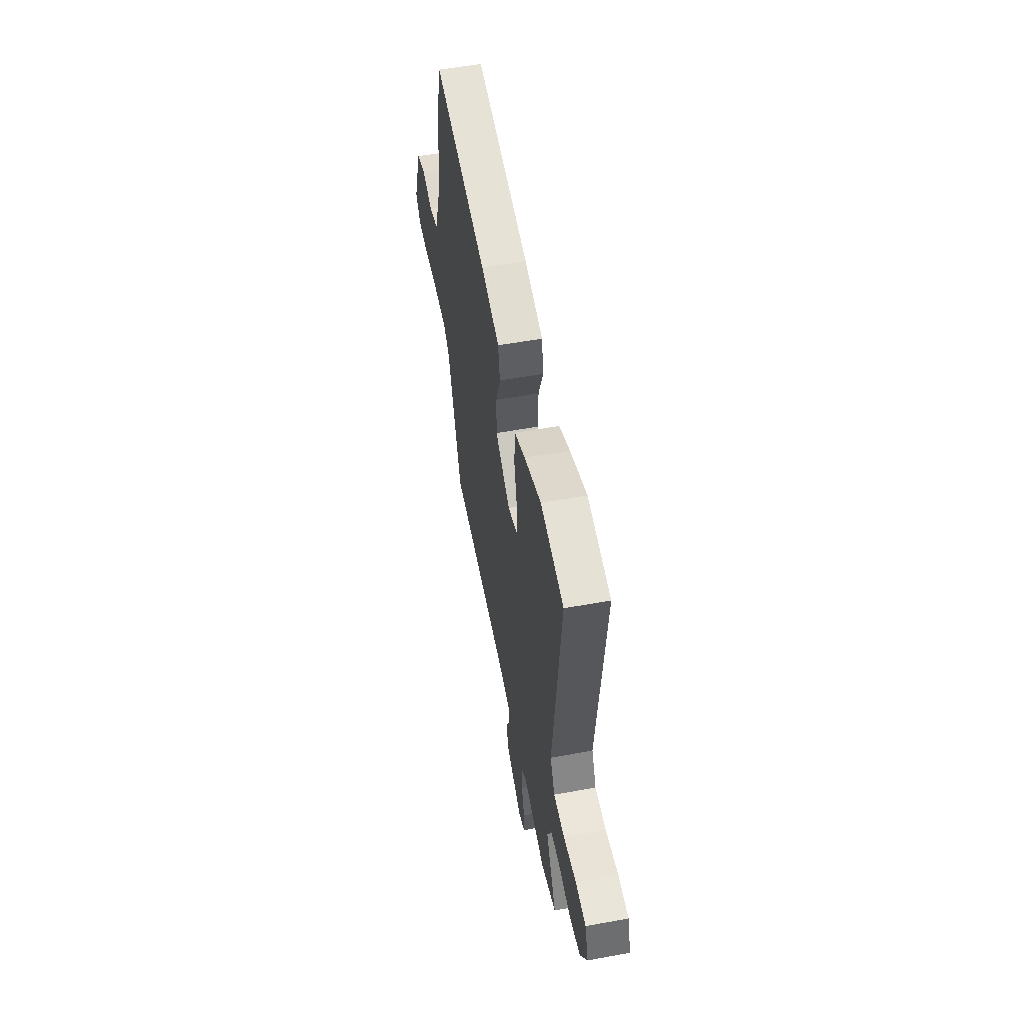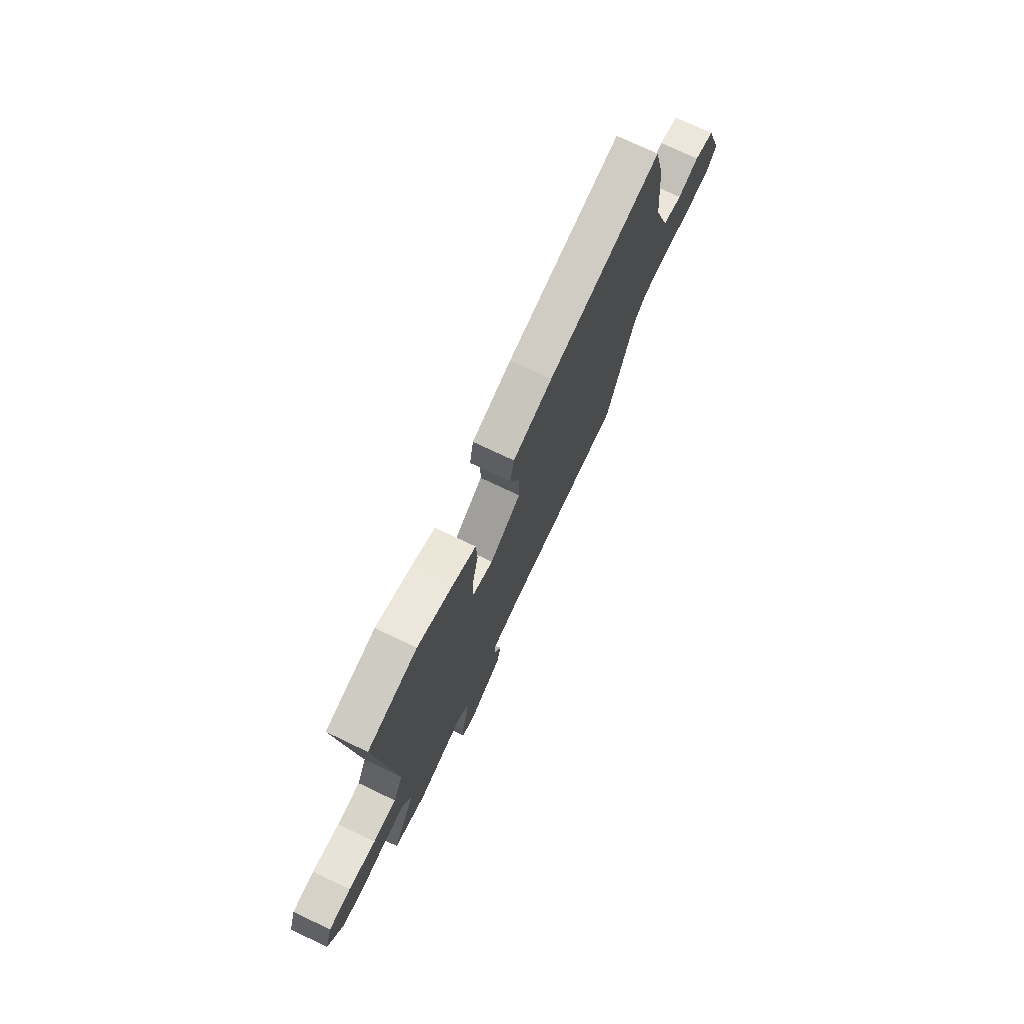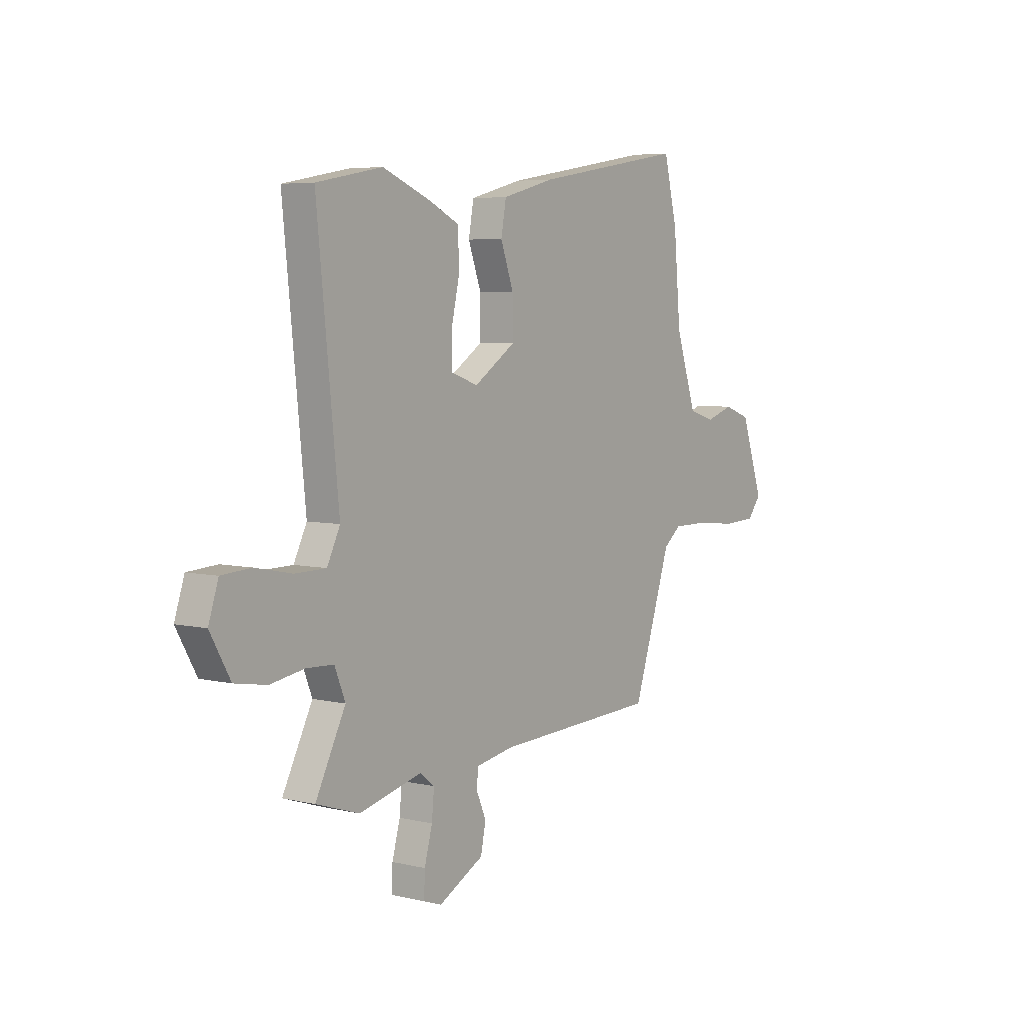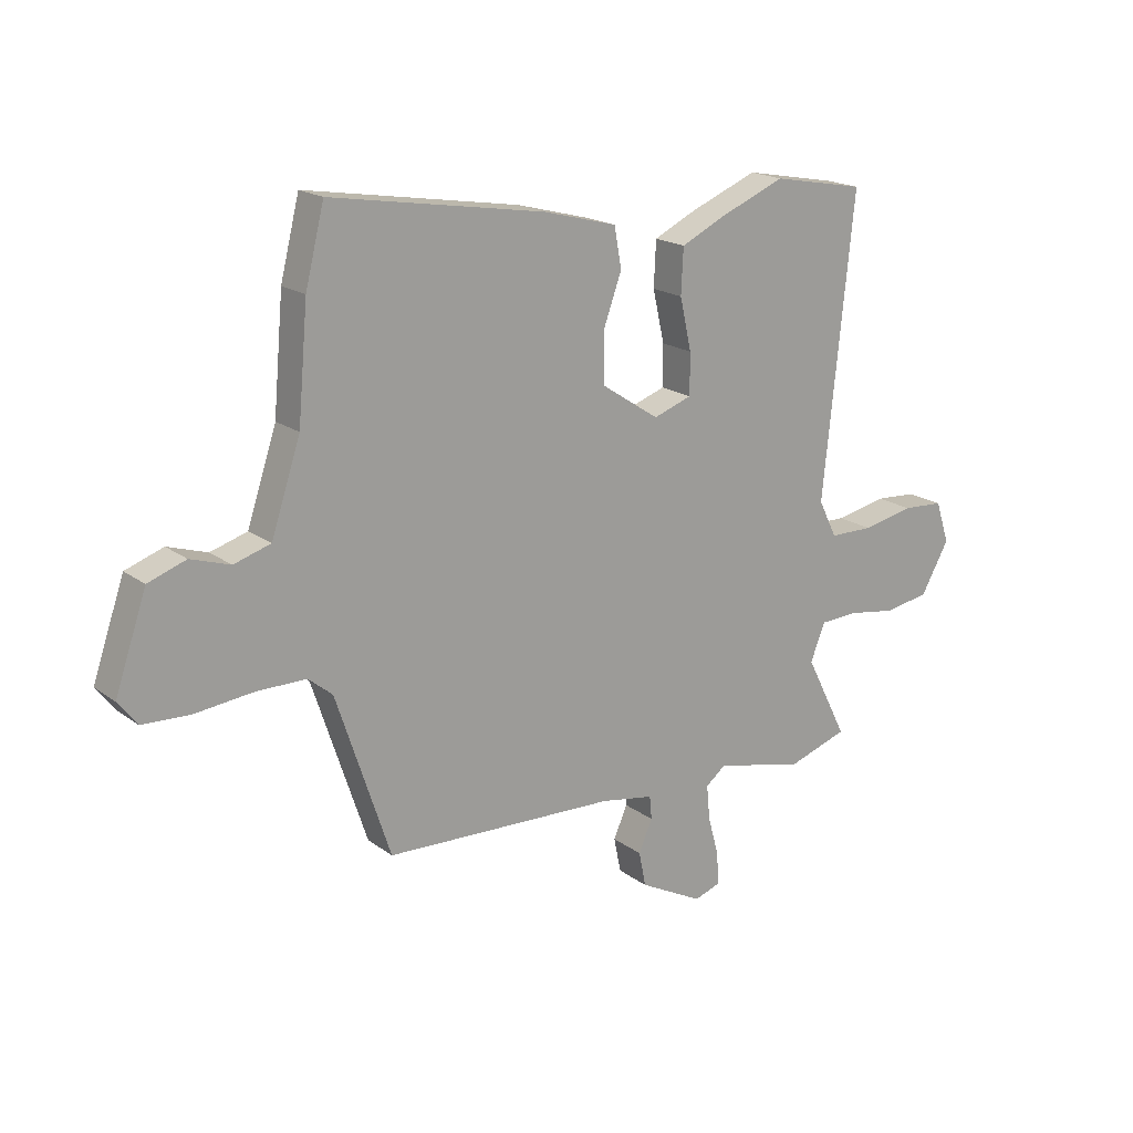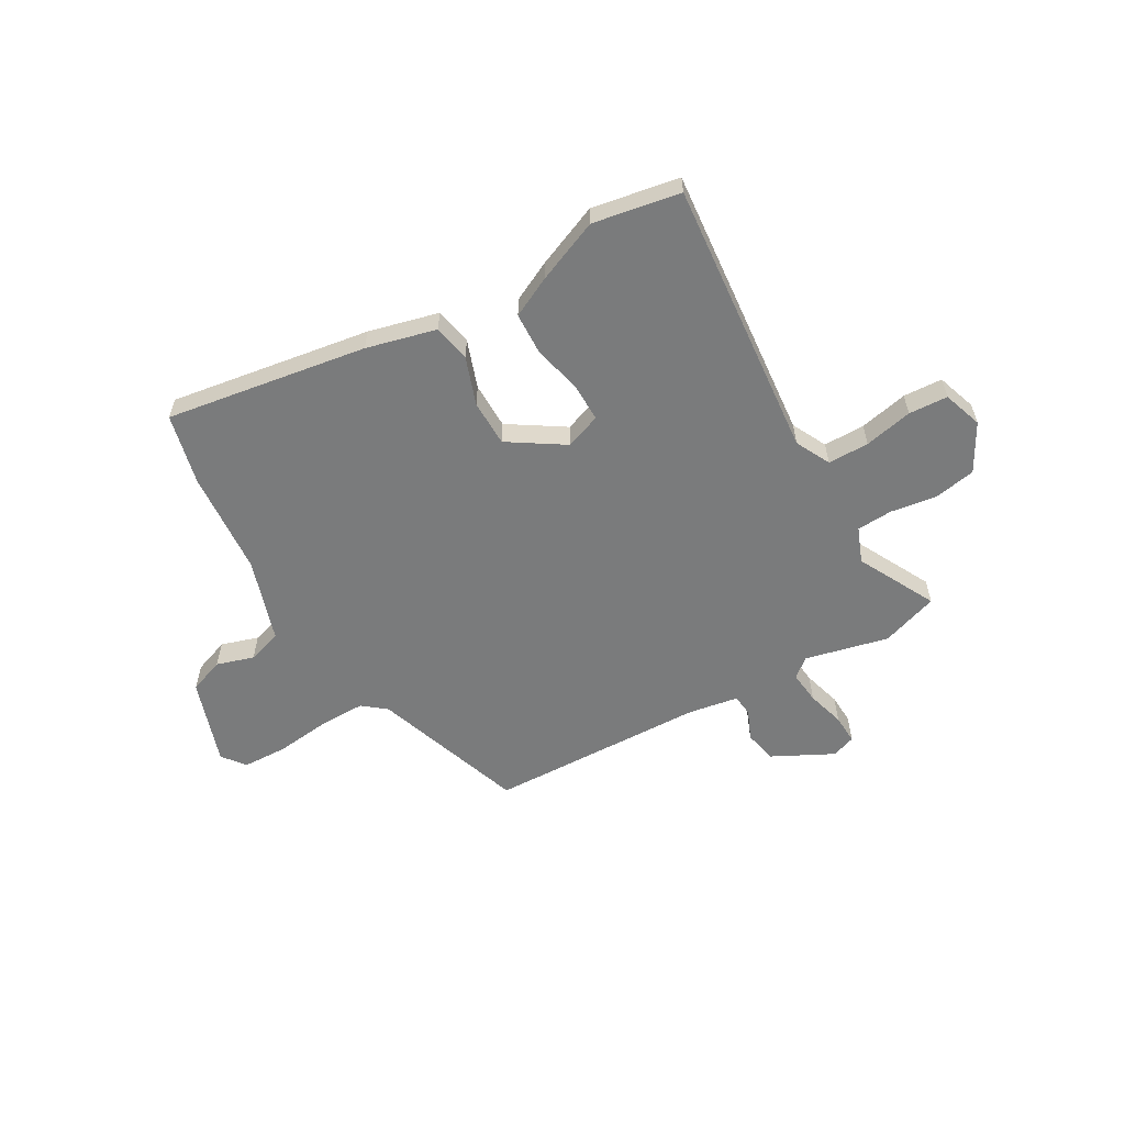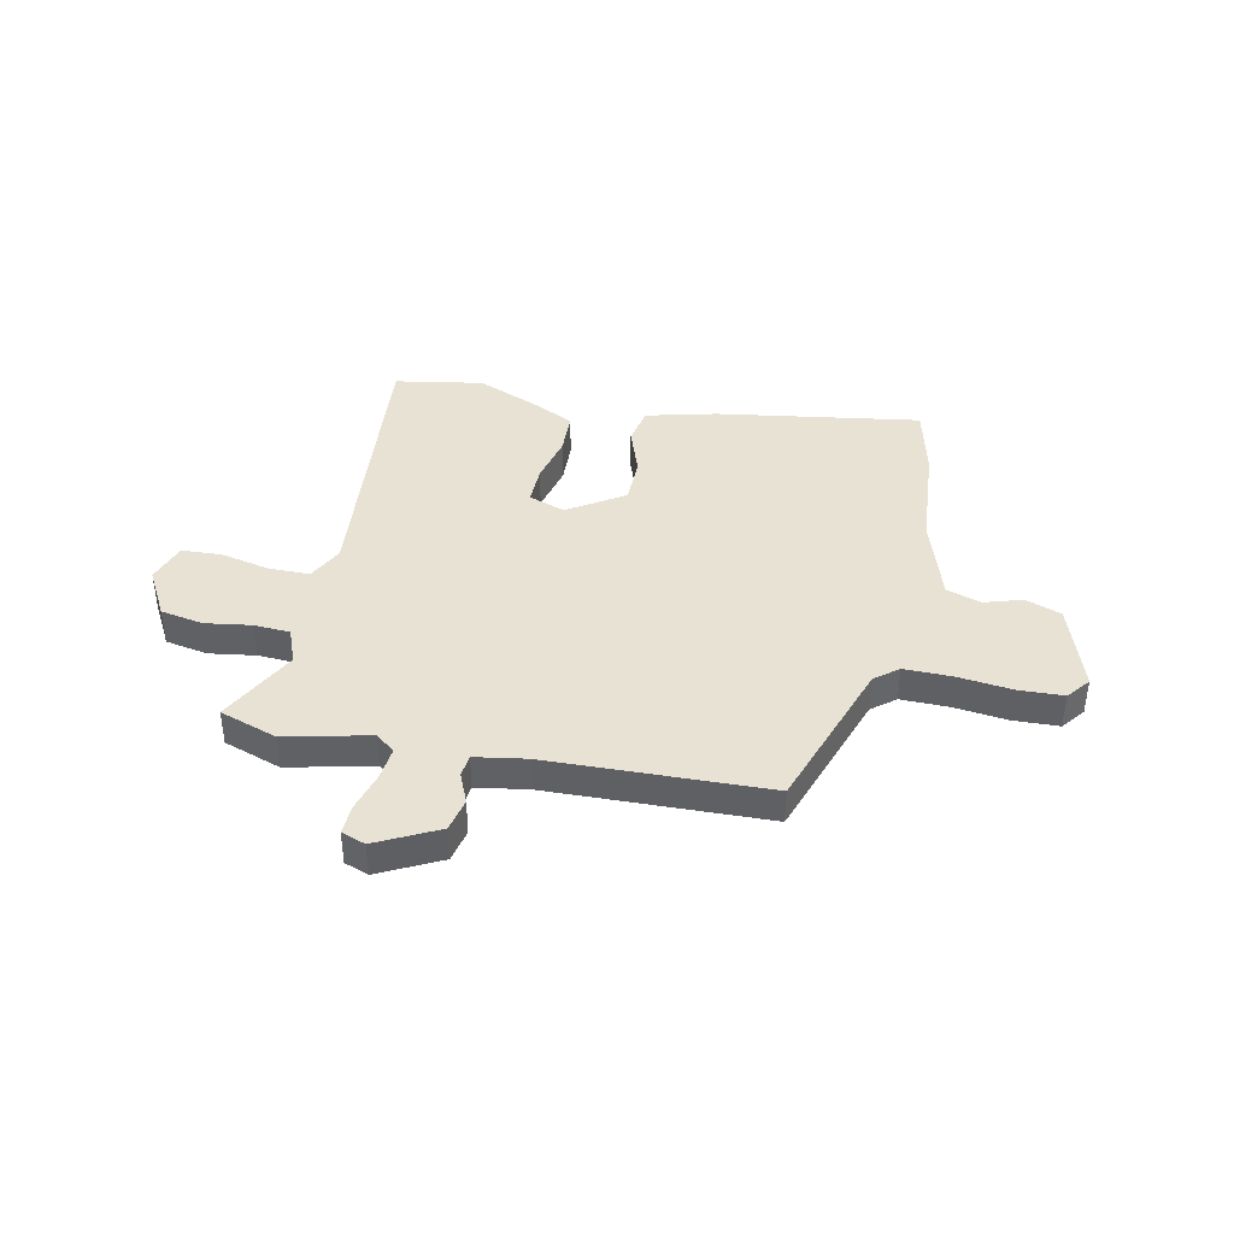
<metadata>
{"format":"obj","ext":"obj","renderer":"f3d","projection":"perspective","resolution":1024,"background":"white","views":[{"elev":54.7,"azim":79.0,"up":"+Z"},{"elev":74.1,"azim":115.5,"up":"+Z"},{"elev":5.6,"azim":125.9,"up":"+Z"},{"elev":18.7,"azim":-36.2,"up":"+Z"},{"elev":-58.3,"azim":30.4,"up":"+Y"},{"elev":40.8,"azim":-167.5,"up":"+Y"}]}
</metadata>
<code>
v 0.374 0.07 0.523
v 0.541 0.07 0.492
v 0.486 0.07 -0.043
v 0.519 0.07 -0.11
v 0.598 0.07 -0.111
v 0.691 0.07 -0.092
v 0.766 0.07 -0.097
v 0.791 0.07 -0.173
v 0.74 0.07 -0.263
v 0.659 0.07 -0.277
v 0.572 0.07 -0.263
v 0.503 0.07 -0.266
v 0.476 0.07 -0.333
v 0.552 0.07 -0.483
v 0.442 0.07 -0.519
v 0.283 0.07 -0.48
v 0.246 0.07 -0.509
v 0.252 0.07 -0.572
v 0.272 0.07 -0.645
v 0.274 0.07 -0.702
v 0.228 0.07 -0.718
v 0.113 0.07 -0.658
v 0.1 0.07 -0.595
v 0.125 0.07 -0.538
v 0.121 0.07 -0.496
v 0.025 0.07 -0.479
v -0.392 0.07 -0.462
v -0.489 0.07 -0.169
v -0.533 0.07 -0.133
v -0.623 0.07 -0.133
v -0.727 0.07 -0.144
v -0.812 0.07 -0.14
v -0.846 0.07 -0.096
v -0.789 0.07 0.069
v -0.721 0.07 0.093
v -0.65 0.07 0.07
v -0.584 0.07 0.09
v -0.531 0.07 0.249
v -0.513 0.07 0.449
v -0.479 0.07 0.585
v -0.094 0.07 0.521
v 0.039 0.07 0.486
v 0.052 0.07 0.414
v 0.019 0.07 0.323
v 0.019 0.07 0.234
v 0.124 0.07 0.165
v 0.193 0.07 0.189
v 0.193 0.07 0.263
v 0.172 0.07 0.356
v 0.176 0.07 0.437
v 0.253 0.07 0.474
v 0.374 0 0.523
v 0.541 0 0.492
v 0.486 0 -0.043
v 0.519 0 -0.11
v 0.598 0 -0.111
v 0.691 0 -0.092
v 0.766 0 -0.097
v 0.791 0 -0.173
v 0.74 0 -0.263
v 0.659 0 -0.277
v 0.572 0 -0.263
v 0.503 0 -0.266
v 0.476 0 -0.333
v 0.552 0 -0.483
v 0.442 0 -0.519
v 0.283 0 -0.48
v 0.246 0 -0.509
v 0.252 0 -0.572
v 0.272 0 -0.645
v 0.274 0 -0.702
v 0.228 0 -0.718
v 0.113 0 -0.658
v 0.1 0 -0.595
v 0.125 0 -0.538
v 0.121 0 -0.496
v 0.025 0 -0.479
v -0.392 0 -0.462
v -0.489 0 -0.169
v -0.533 0 -0.133
v -0.623 0 -0.133
v -0.727 0 -0.144
v -0.812 0 -0.14
v -0.846 0 -0.096
v -0.789 0 0.069
v -0.721 0 0.093
v -0.65 0 0.07
v -0.584 0 0.09
v -0.531 0 0.249
v -0.513 0 0.449
v -0.479 0 0.585
v -0.094 0 0.521
v 0.039 0 0.486
v 0.052 0 0.414
v 0.019 0 0.323
v 0.019 0 0.234
v 0.124 0 0.165
v 0.193 0 0.189
v 0.193 0 0.263
v 0.172 0 0.356
v 0.176 0 0.437
v 0.253 0 0.474
f 48 49 50 51
f 47 48 51 1
f 41 42 43 44
f 41 44 45
f 38 39 40 41
f 37 38 41 45
f 36 37 45 46
f 34 35 36
f 33 34 36
f 30 31 32 33
f 29 30 33 36
f 28 29 36 46
f 26 27 28 46
f 21 22 23 24
f 21 24 25
f 18 19 20 21
f 17 18 21 25
f 16 17 25 26
f 13 14 15 16
f 12 13 16 26
f 8 9 10 11
f 8 11 12
f 5 6 7 8
f 4 5 8 12
f 3 4 12 26
f 47 1 2 3
f 3 26 46 47
f 102 101 100 99
f 52 102 99 98
f 95 94 93 92
f 96 95 92
f 92 91 90 89
f 96 92 89 88
f 97 96 88 87
f 87 86 85
f 87 85 84
f 84 83 82 81
f 87 84 81 80
f 97 87 80 79
f 97 79 78 77
f 75 74 73 72
f 76 75 72
f 72 71 70 69
f 76 72 69 68
f 77 76 68 67
f 67 66 65 64
f 77 67 64 63
f 62 61 60 59
f 63 62 59
f 59 58 57 56
f 63 59 56 55
f 77 63 55 54
f 54 53 52 98
f 98 97 77 54
f 1 52 53 2
f 2 53 54 3
f 3 54 55 4
f 4 55 56 5
f 5 56 57 6
f 6 57 58 7
f 7 58 59 8
f 8 59 60 9
f 9 60 61 10
f 10 61 62 11
f 11 62 63 12
f 12 63 64 13
f 13 64 65 14
f 14 65 66 15
f 15 66 67 16
f 16 67 68 17
f 17 68 69 18
f 18 69 70 19
f 19 70 71 20
f 20 71 72 21
f 21 72 73 22
f 22 73 74 23
f 23 74 75 24
f 24 75 76 25
f 25 76 77 26
f 26 77 78 27
f 27 78 79 28
f 28 79 80 29
f 29 80 81 30
f 30 81 82 31
f 31 82 83 32
f 32 83 84 33
f 33 84 85 34
f 34 85 86 35
f 35 86 87 36
f 36 87 88 37
f 37 88 89 38
f 38 89 90 39
f 39 90 91 40
f 40 91 92 41
f 41 92 93 42
f 42 93 94 43
f 43 94 95 44
f 44 95 96 45
f 45 96 97 46
f 46 97 98 47
f 47 98 99 48
f 48 99 100 49
f 49 100 101 50
f 50 101 102 51
f 51 102 52 1

</code>
